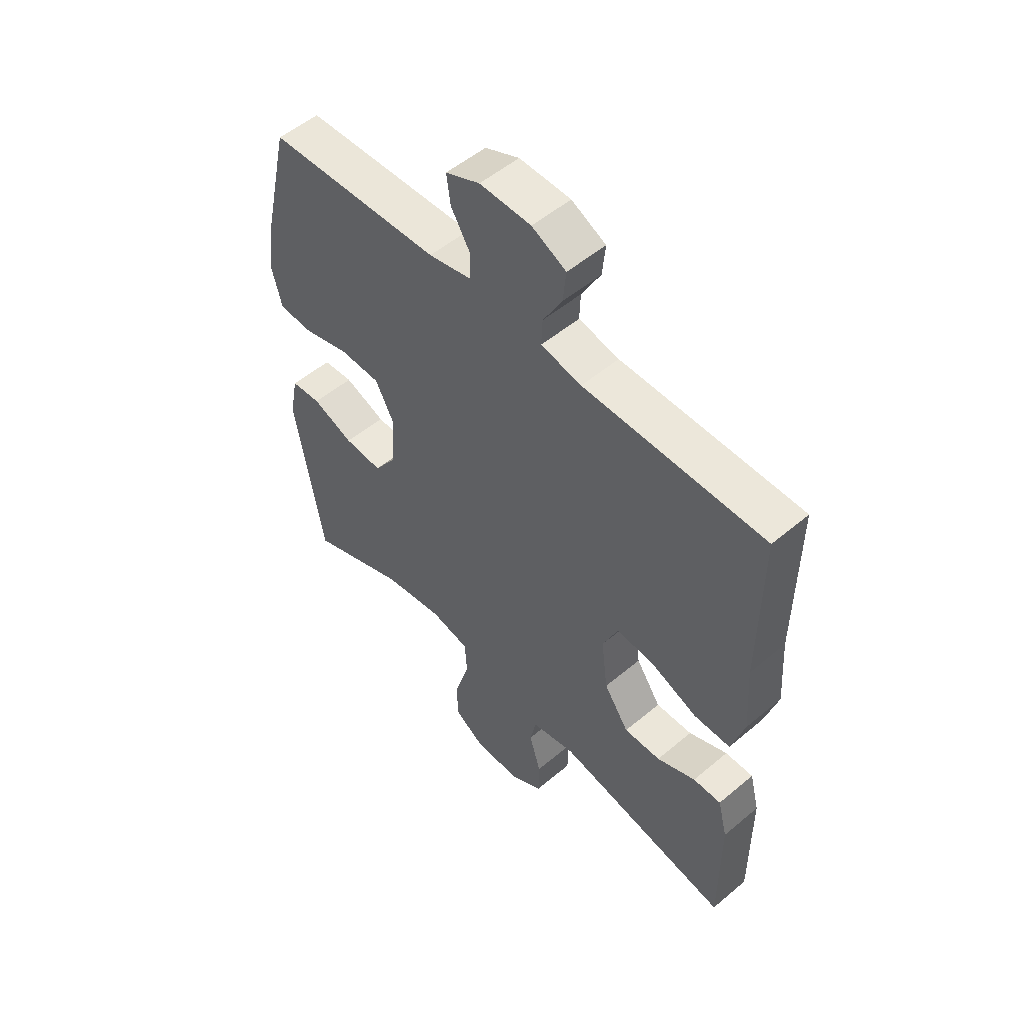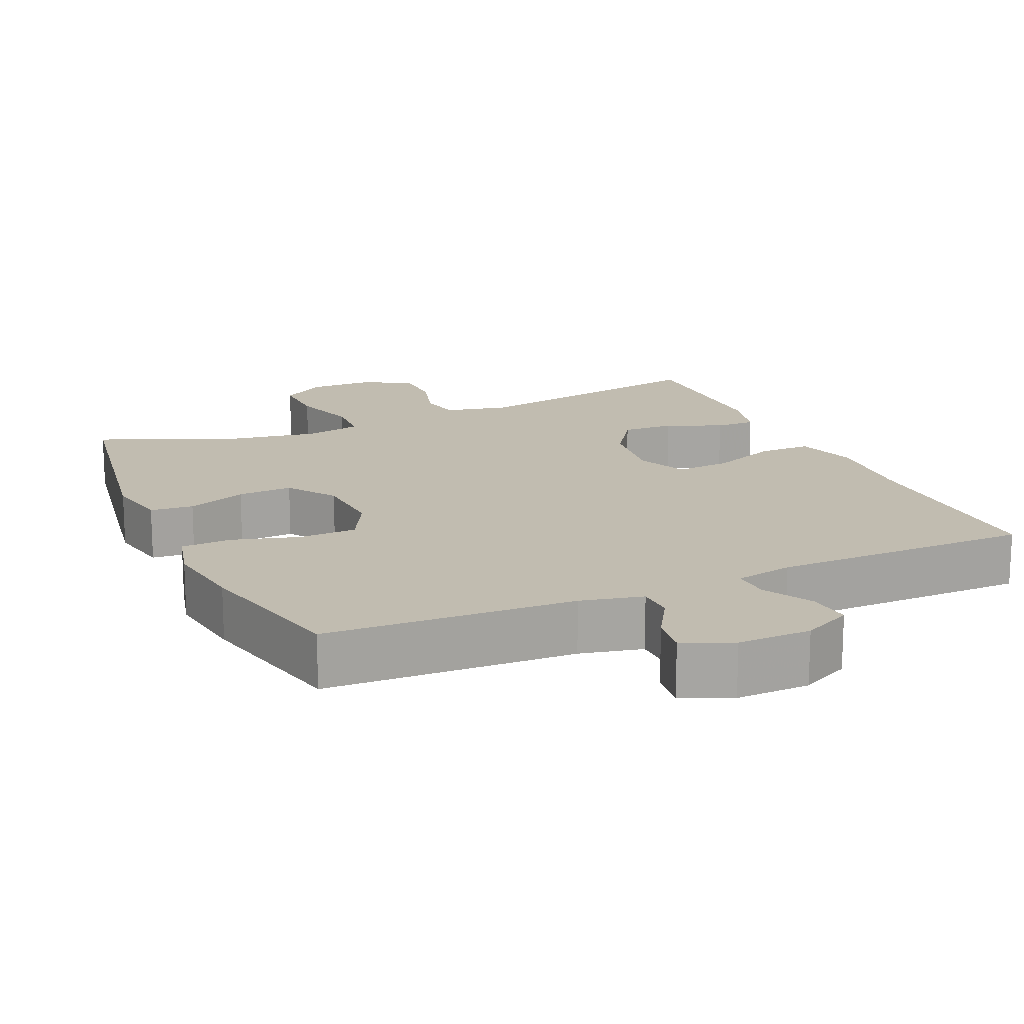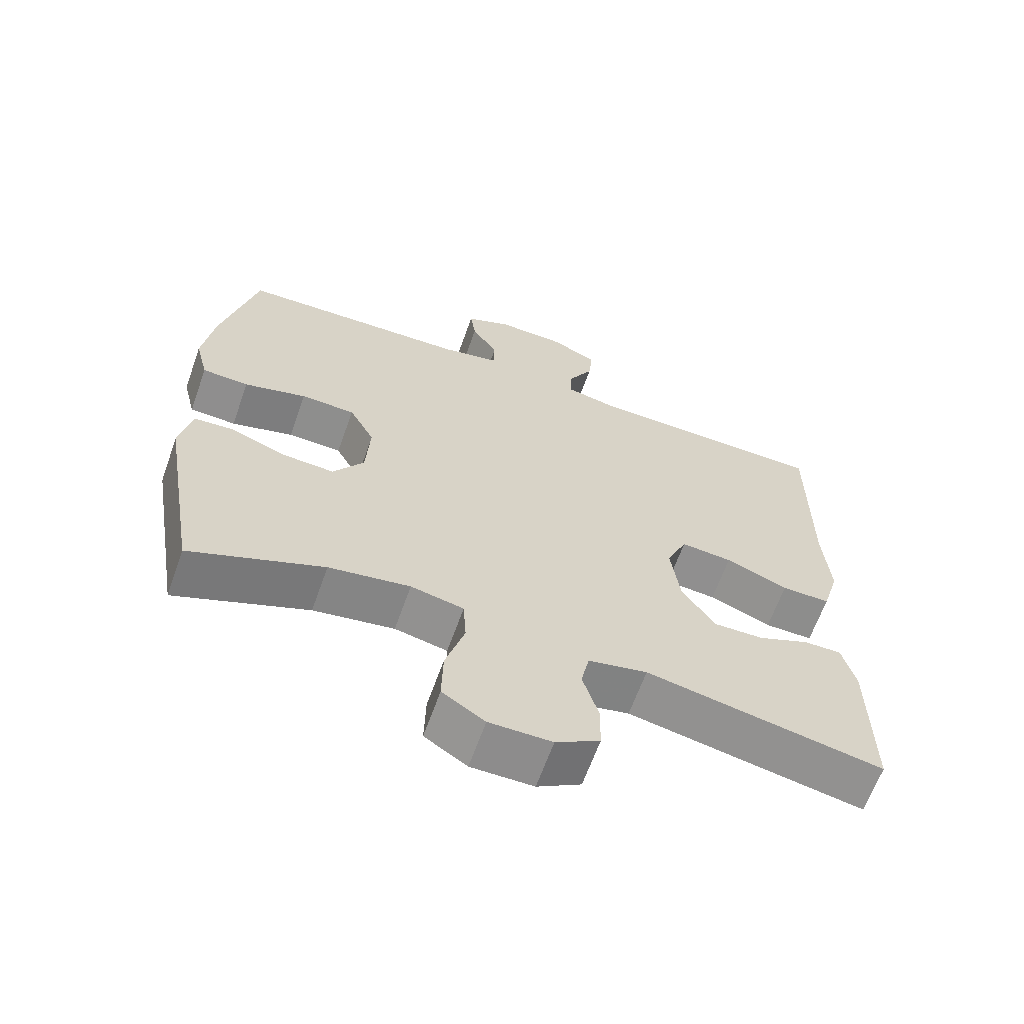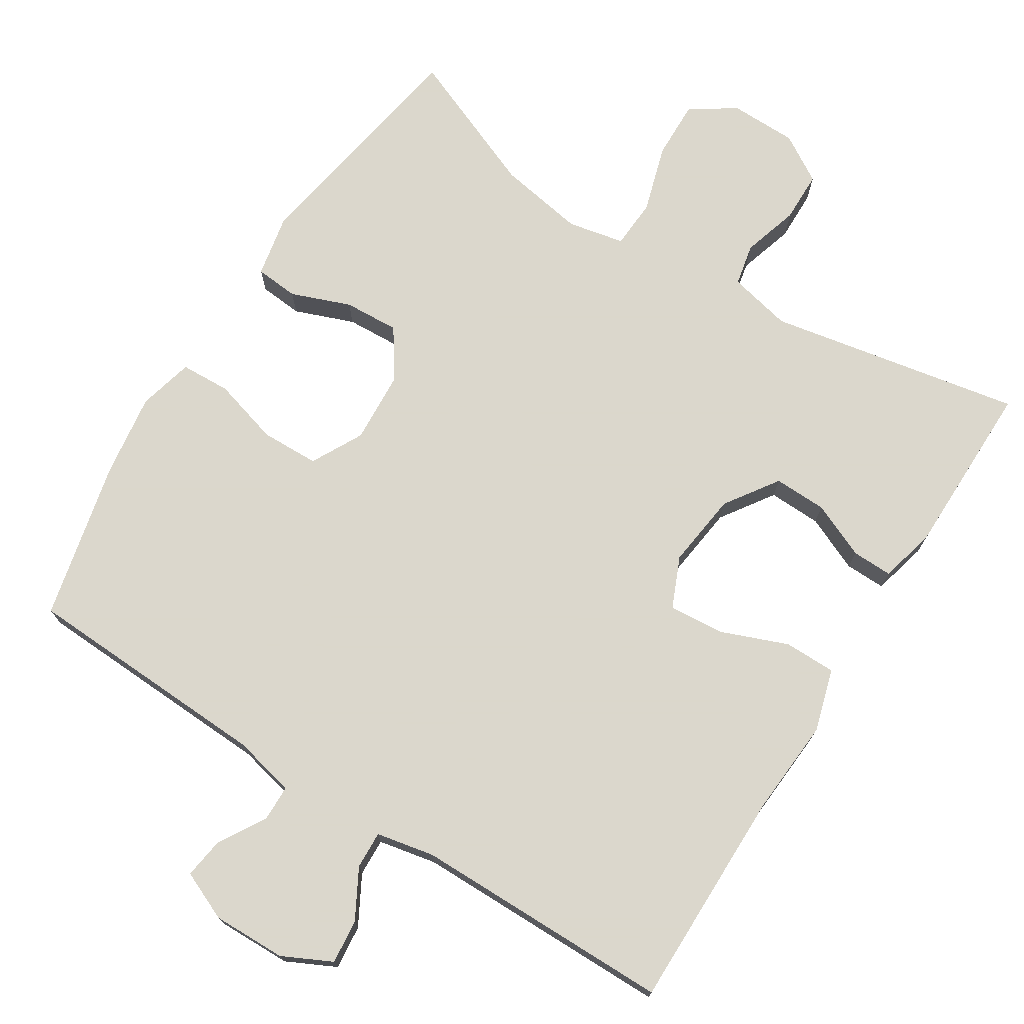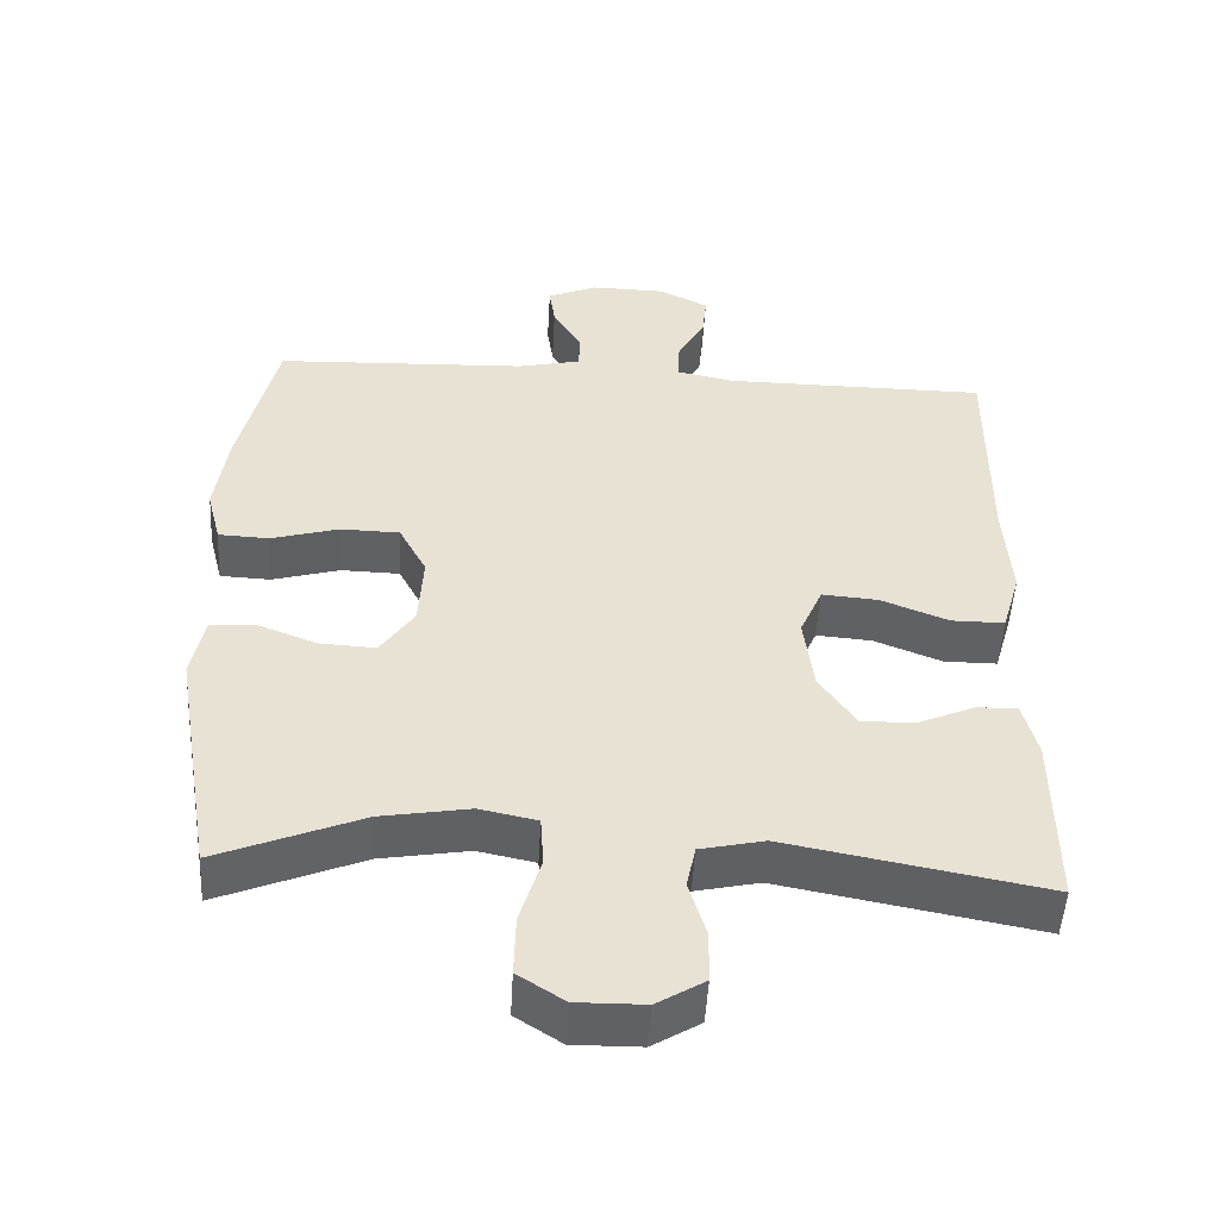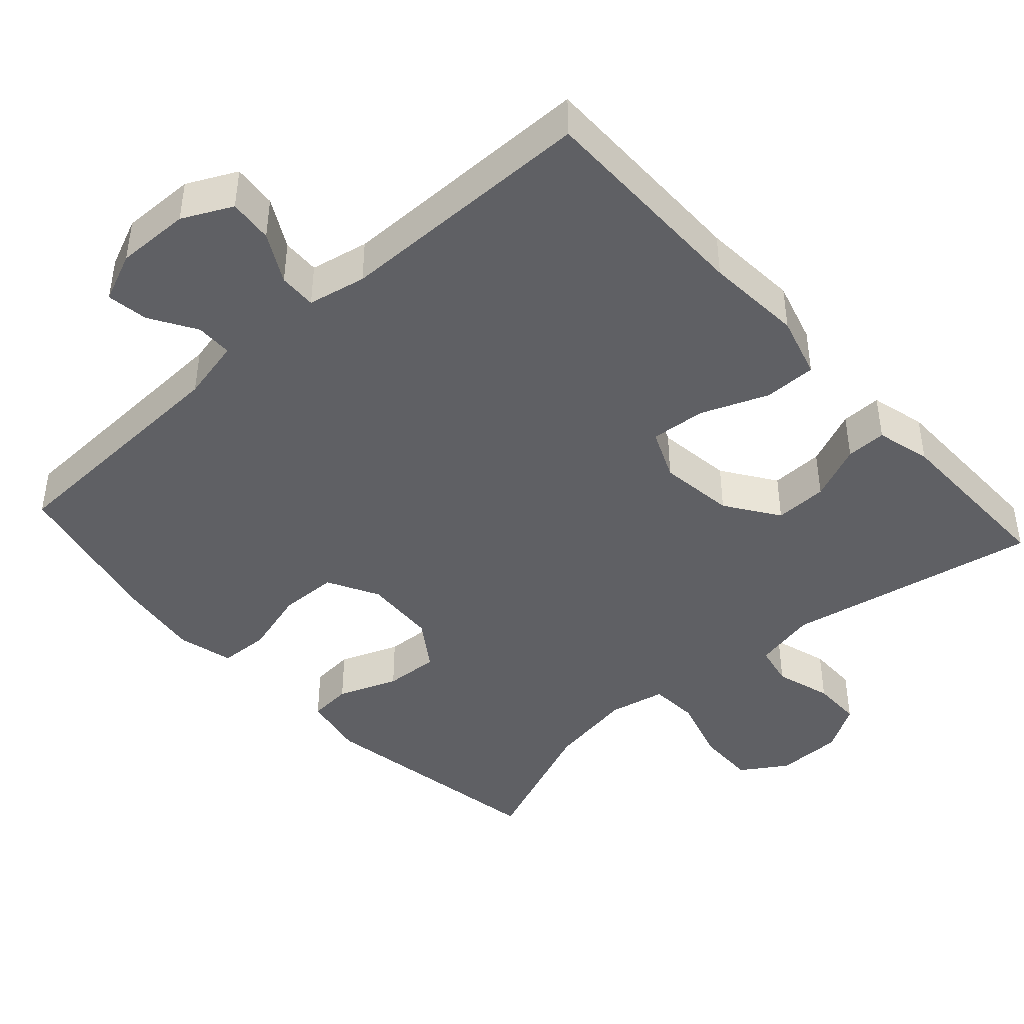
<metadata>
{"format":"obj","ext":"obj","renderer":"f3d","projection":"perspective","resolution":1024,"background":"white","views":[{"elev":52.9,"azim":47.9,"up":"+Z"},{"elev":16.5,"azim":-24.0,"up":"+Y"},{"elev":-64.5,"azim":-19.6,"up":"+Z"},{"elev":73.4,"azim":32.3,"up":"+Y"},{"elev":-50.2,"azim":-3.2,"up":"+Z"},{"elev":-43.3,"azim":42.1,"up":"+Y"}]}
</metadata>
<code>
v -0.5 0.07 0.5
v -0.161 0.07 0.514
v -0.076 0.07 0.533
v -0.075 0.07 0.583
v -0.113 0.07 0.646
v -0.121 0.07 0.702
v -0.054 0.07 0.731
v 0.046 0.07 0.729
v 0.113 0.07 0.696
v 0.107 0.07 0.636
v 0.07 0.07 0.569
v 0.068 0.07 0.518
v 0.147 0.07 0.502
v 0.5 0.07 0.5
v 0.498 0.07 0.199
v 0.507 0.07 0.067
v 0.482 0.07 -0.018
v 0.411 0.07 -0.018
v 0.32 0.07 0.018
v 0.245 0.07 0.024
v 0.215 0.07 -0.045
v 0.228 0.07 -0.148
v 0.277 0.07 -0.22
v 0.349 0.07 -0.218
v 0.425 0.07 -0.185
v 0.48 0.07 -0.184
v 0.499 0.07 -0.259
v 0.5 0.07 -0.5
v 0.155 0.07 -0.435
v 0.069 0.07 -0.454
v 0.057 0.07 -0.511
v 0.08 0.07 -0.588
v 0.079 0.07 -0.657
v 0.015 0.07 -0.696
v -0.076 0.07 -0.697
v -0.138 0.07 -0.657
v -0.136 0.07 -0.576
v -0.108 0.07 -0.484
v -0.112 0.07 -0.417
v -0.189 0.07 -0.401
v -0.307 0.07 -0.421
v -0.5 0.07 -0.5
v -0.555 0.07 -0.176
v -0.538 0.07 -0.09
v -0.479 0.07 -0.085
v -0.398 0.07 -0.116
v -0.323 0.07 -0.12
v -0.278 0.07 -0.054
v -0.272 0.07 0.045
v -0.309 0.07 0.115
v -0.388 0.07 0.117
v -0.479 0.07 0.091
v -0.547 0.07 0.094
v -0.566 0.07 0.169
v -0.55 0.07 0.283
v -0.5 0 0.5
v -0.161 0 0.514
v -0.076 0 0.533
v -0.075 0 0.583
v -0.113 0 0.646
v -0.121 0 0.702
v -0.054 0 0.731
v 0.046 0 0.729
v 0.113 0 0.696
v 0.107 0 0.636
v 0.07 0 0.569
v 0.068 0 0.518
v 0.147 0 0.502
v 0.5 0 0.5
v 0.498 0 0.199
v 0.507 0 0.067
v 0.482 0 -0.018
v 0.411 0 -0.018
v 0.32 0 0.018
v 0.245 0 0.024
v 0.215 0 -0.045
v 0.228 0 -0.148
v 0.277 0 -0.22
v 0.349 0 -0.218
v 0.425 0 -0.185
v 0.48 0 -0.184
v 0.499 0 -0.259
v 0.5 0 -0.5
v 0.155 0 -0.435
v 0.069 0 -0.454
v 0.057 0 -0.511
v 0.08 0 -0.588
v 0.079 0 -0.657
v 0.015 0 -0.696
v -0.076 0 -0.697
v -0.138 0 -0.657
v -0.136 0 -0.576
v -0.108 0 -0.484
v -0.112 0 -0.417
v -0.189 0 -0.401
v -0.307 0 -0.421
v -0.5 0 -0.5
v -0.555 0 -0.176
v -0.538 0 -0.09
v -0.479 0 -0.085
v -0.398 0 -0.116
v -0.323 0 -0.12
v -0.278 0 -0.054
v -0.272 0 0.045
v -0.309 0 0.115
v -0.388 0 0.117
v -0.479 0 0.091
v -0.547 0 0.094
v -0.566 0 0.169
v -0.55 0 0.283
f 54 55 1 2
f 51 52 53 54
f 50 51 54 2
f 49 50 2 3
f 48 49 3
f 43 44 45 46
f 41 42 43 46
f 40 41 46 47
f 39 40 47 48
f 35 36 37 38
f 35 38 39
f 34 35 39
f 31 32 33 34
f 30 31 34 39
f 29 30 39 48
f 24 25 26 27
f 23 24 27 28
f 16 17 18 19
f 15 16 19 20
f 13 14 15 20
f 12 13 20 21
f 8 9 10 11
f 8 11 12
f 7 8 12
f 4 5 6 7
f 3 4 7 12
f 23 28 29 48
f 22 23 48
f 21 22 48
f 3 12 21 48
f 57 56 110 109
f 109 108 107 106
f 57 109 106 105
f 58 57 105 104
f 58 104 103
f 101 100 99 98
f 101 98 97 96
f 102 101 96 95
f 103 102 95 94
f 93 92 91 90
f 94 93 90
f 94 90 89
f 89 88 87 86
f 94 89 86 85
f 103 94 85 84
f 82 81 80 79
f 83 82 79 78
f 74 73 72 71
f 75 74 71 70
f 75 70 69 68
f 76 75 68 67
f 66 65 64 63
f 67 66 63
f 67 63 62
f 62 61 60 59
f 67 62 59 58
f 103 84 83 78
f 103 78 77
f 103 77 76
f 103 76 67 58
f 1 56 57 2
f 2 57 58 3
f 3 58 59 4
f 4 59 60 5
f 5 60 61 6
f 6 61 62 7
f 7 62 63 8
f 8 63 64 9
f 9 64 65 10
f 10 65 66 11
f 11 66 67 12
f 12 67 68 13
f 13 68 69 14
f 14 69 70 15
f 15 70 71 16
f 16 71 72 17
f 17 72 73 18
f 18 73 74 19
f 19 74 75 20
f 20 75 76 21
f 21 76 77 22
f 22 77 78 23
f 23 78 79 24
f 24 79 80 25
f 25 80 81 26
f 26 81 82 27
f 27 82 83 28
f 28 83 84 29
f 29 84 85 30
f 30 85 86 31
f 31 86 87 32
f 32 87 88 33
f 33 88 89 34
f 34 89 90 35
f 35 90 91 36
f 36 91 92 37
f 37 92 93 38
f 38 93 94 39
f 39 94 95 40
f 40 95 96 41
f 41 96 97 42
f 42 97 98 43
f 43 98 99 44
f 44 99 100 45
f 45 100 101 46
f 46 101 102 47
f 47 102 103 48
f 48 103 104 49
f 49 104 105 50
f 50 105 106 51
f 51 106 107 52
f 52 107 108 53
f 53 108 109 54
f 54 109 110 55
f 55 110 56 1

</code>
